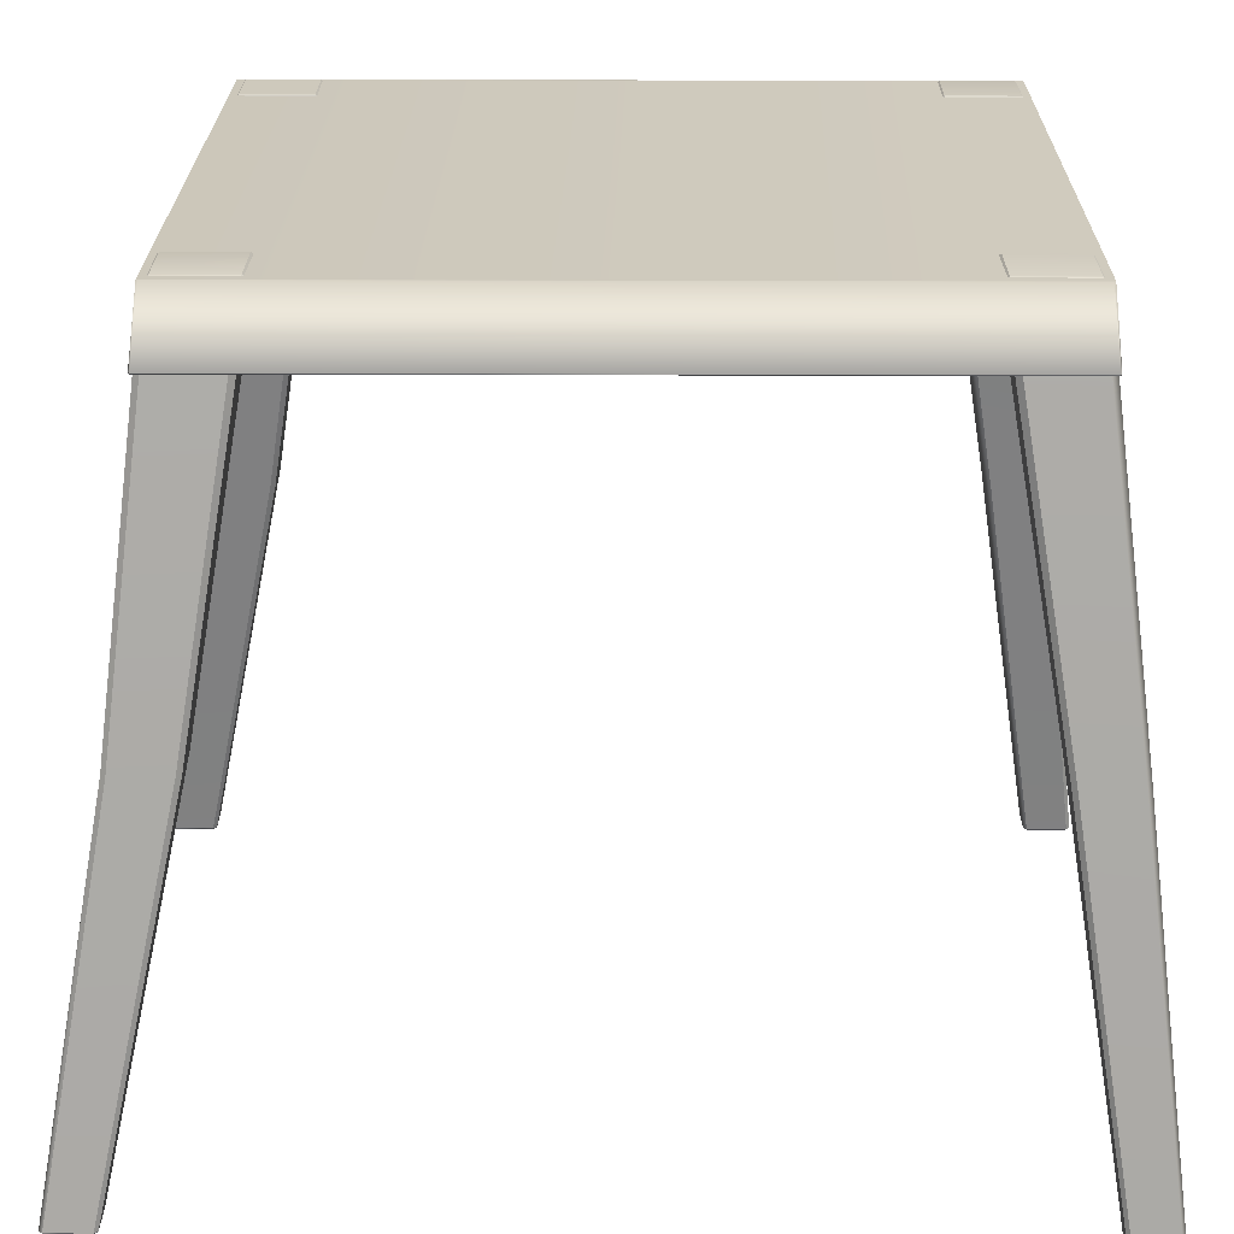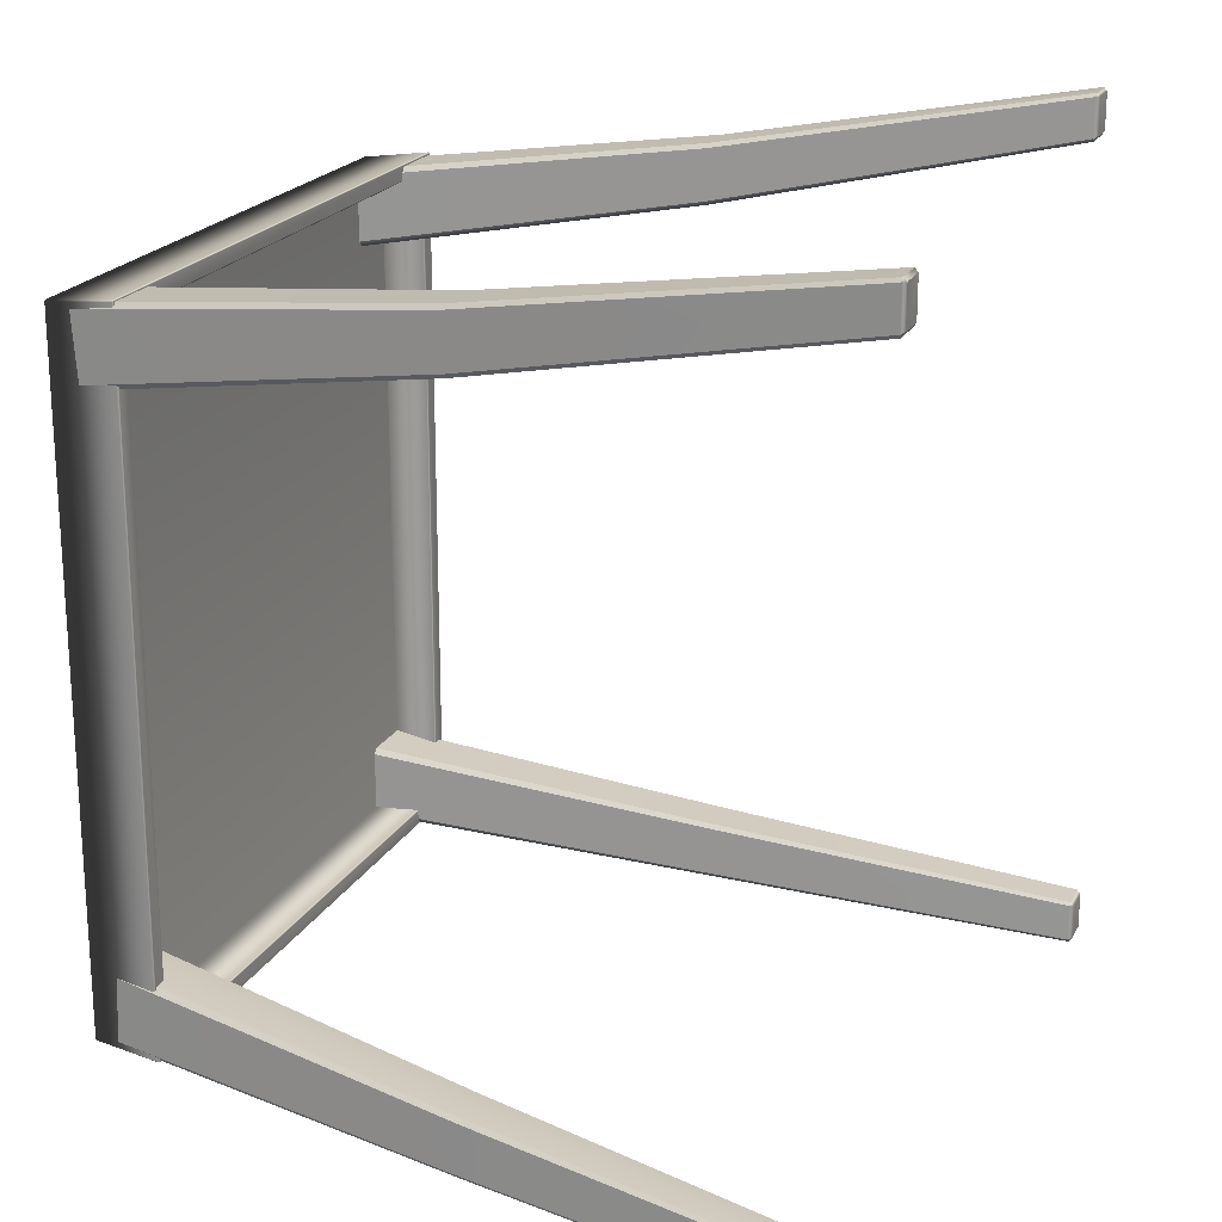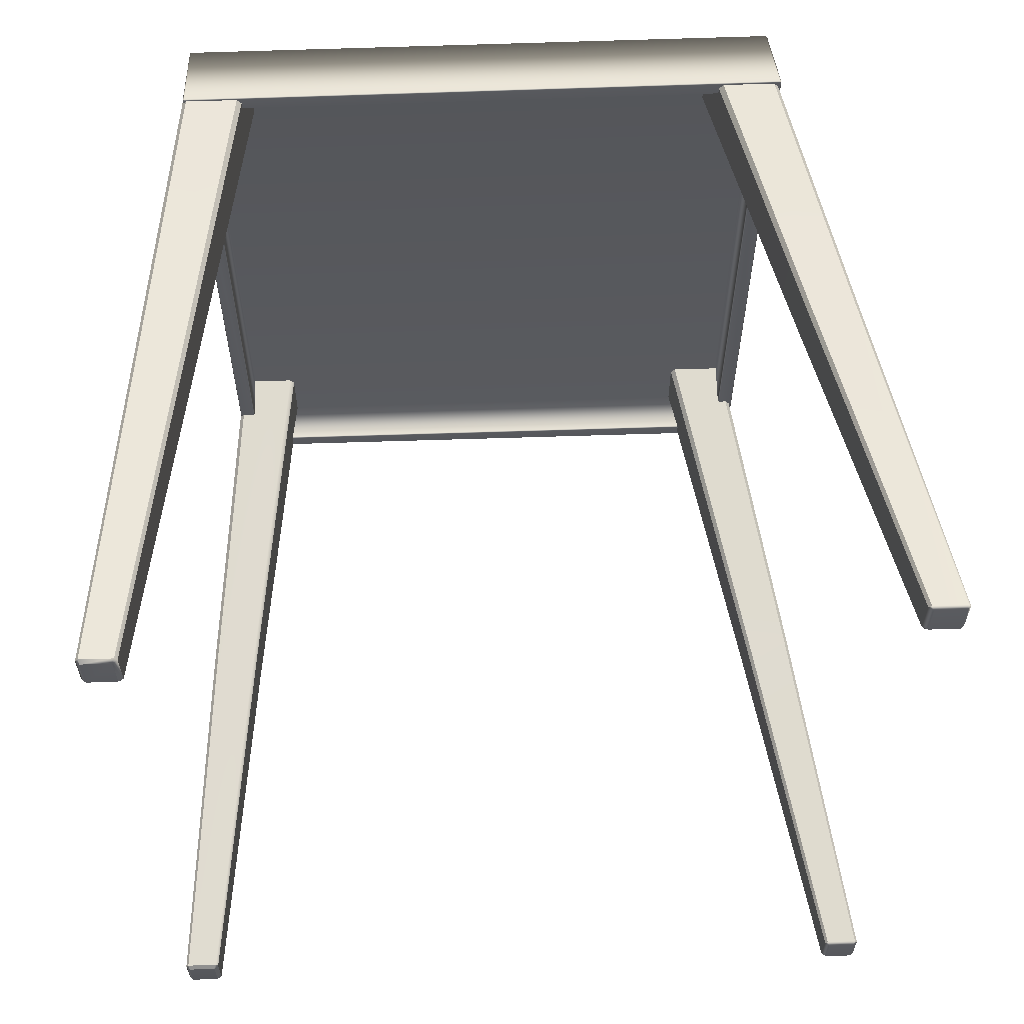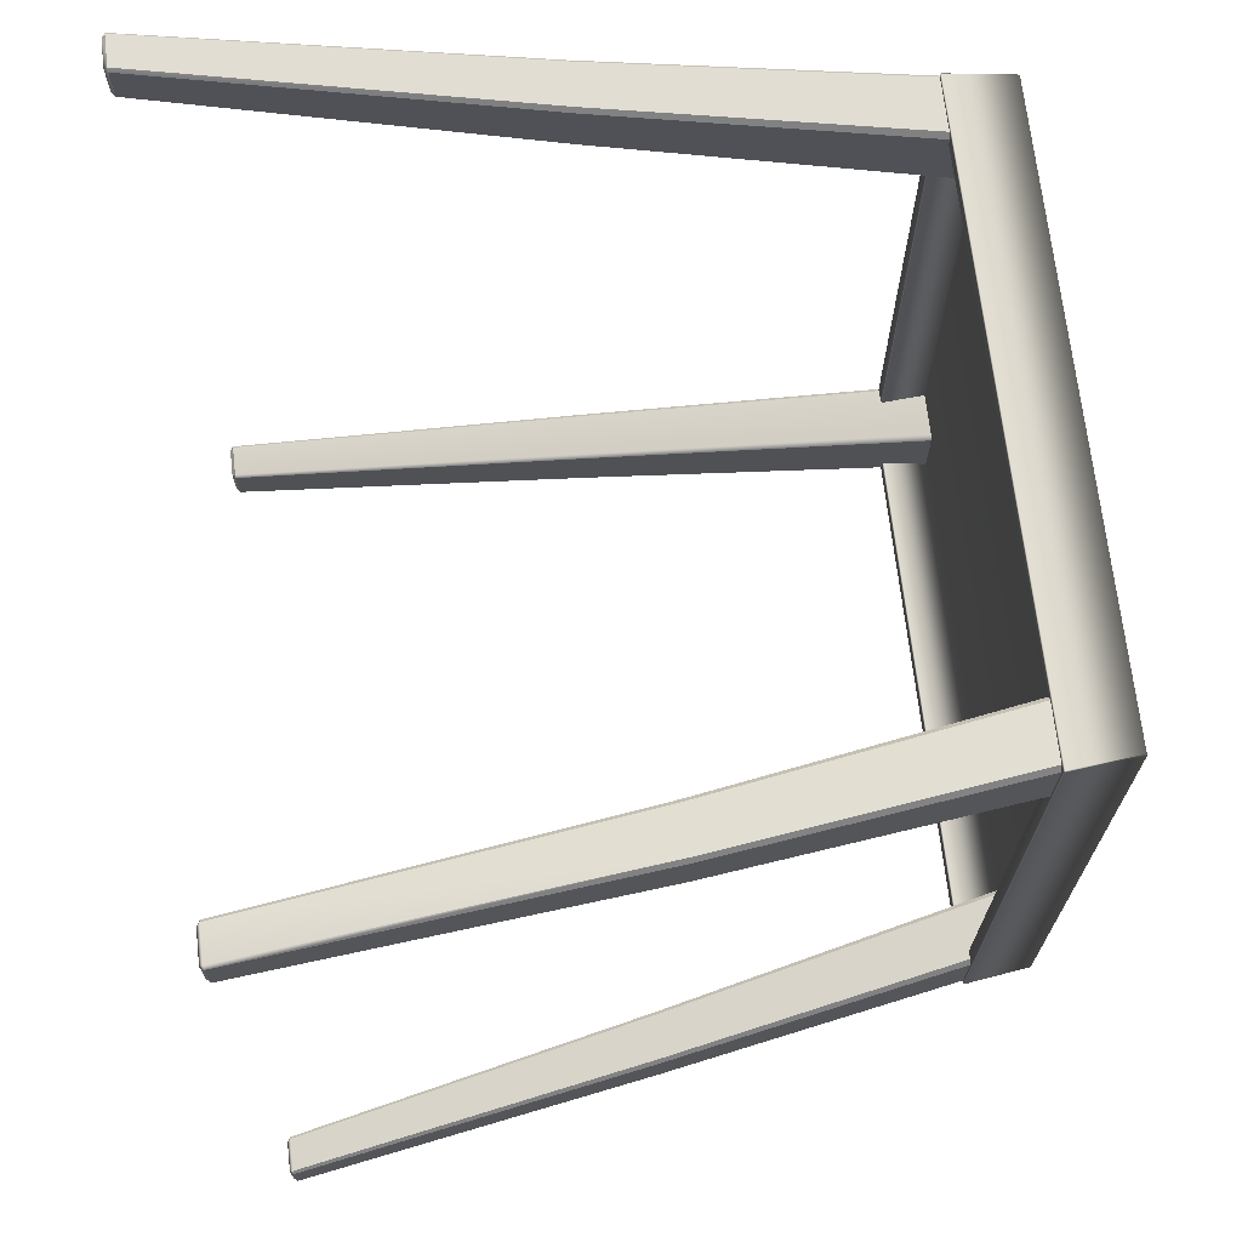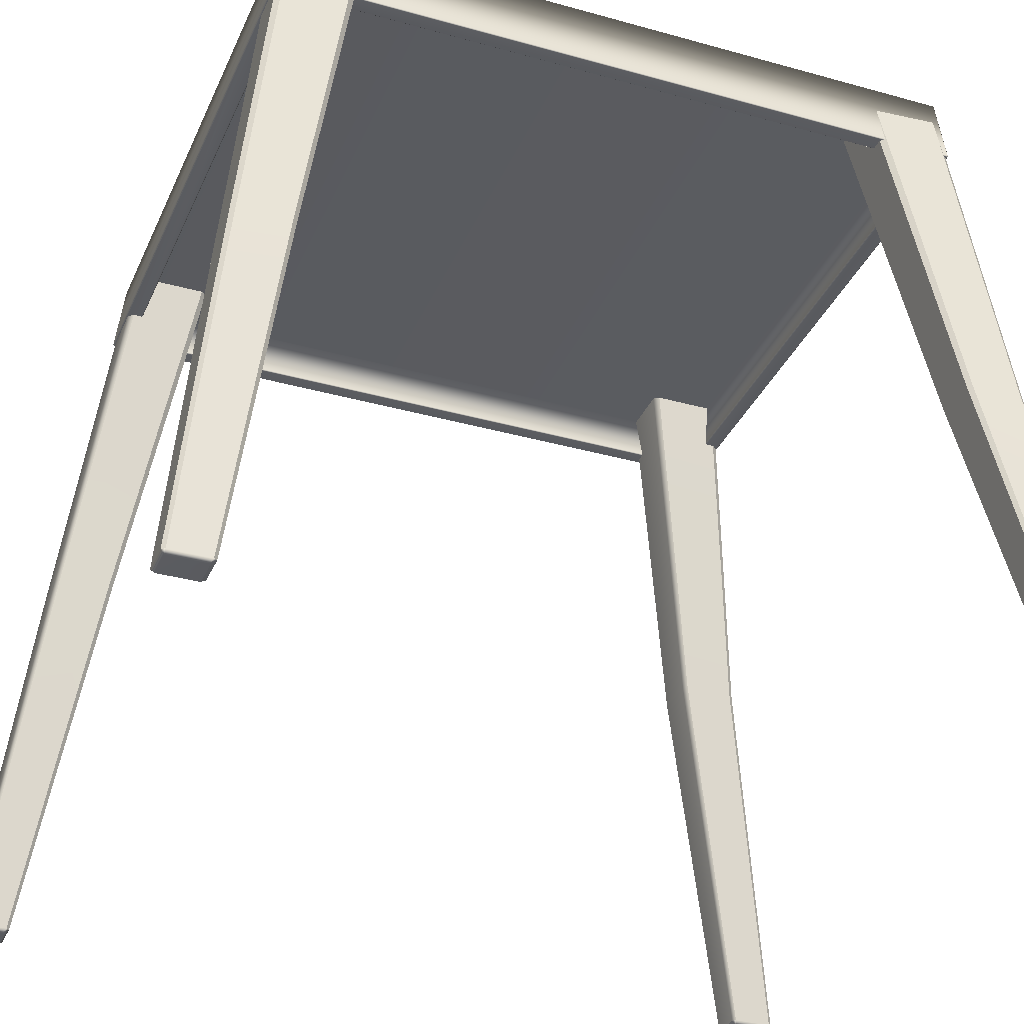
<metadata>
{"format":"obj","ext":"obj","renderer":"f3d","projection":"perspective","resolution":1024,"background":"white","views":[{"elev":22.8,"azim":-89.6,"up":"+Z"},{"elev":20.5,"azim":111.4,"up":"+Y"},{"elev":61.2,"azim":178.1,"up":"+Y"},{"elev":69.7,"azim":-96.6,"up":"+Y"},{"elev":-33.0,"azim":68.8,"up":"+Z"}]}
</metadata>
<code>
o ChairmeshChair_230_0_GeomSubset_1
v 0.1831 0.2583 0.478
v 0.01442 0.2675 0.4746
v 0.01408 0.2875 0.4692
v 0.1838 0.289 0.4703
v 0.1842 0.3019 0.4639
v 0.01377 0.3002 0.4626
v 0.0146 0.2519 0.4695
v 0.1759 0.2363 0.4726
v -0.1586 0.2882 0.4689
v -0.1566 0.2892 0.472
v -0.1552 0.2586 0.4792
v -0.1572 0.2576 0.4761
v -0.1574 0.3021 0.4657
v -0.1709 0.2318 0.2351
v -0.1703 0.2022 0.2397
v -0.1692 0.2453 0.2331
v -0.1492 0.2357 0.471
v -0.1476 0.2366 0.4736
v -0.1622 0.1844 0.2426
v 0.2125 0.1995 -0.0122
v 0.2102 0.1914 -0.04223
v 0.2071 0.1904 0.007267
v 0.2094 0.191 0.01045
v 0.2007 0.1746 0.02388
v 0.1988 0.1742 0.02121
v 0.1577 0.1426 0.05277
v 0.1508 0.1733 0.2445
v 0.01475 0.1495 0.05299
v 0.01474 0.1696 0.2462
v 0.1916 0.1847 0.2426
v 0.1399 0.2059 0.4229
v 0.1775 0.2354 0.4701
v 0.01474 0.2466 0.232
v -0.1827 0.206 -0.04248
v 0.01511 0.2064 -0.03988
v -0.1284 0.1424 0.05277
v -0.1214 0.1733 0.2445
v -0.1697 0.1741 0.02111
v -0.1716 0.1746 0.02377
v 0.01475 0.1745 0.02187
v -0.1805 0.1909 0.0103
v -0.1783 0.1904 0.007119
v 0.01476 0.1907 0.00845
v 0.01495 0.1917 -0.04021
v -0.1819 0.1913 -0.04243
v -0.1842 0.1994 -0.0124
v 0.2107 0.2061 -0.04226
v 0.1997 0.2324 0.2345
v 0.1995 0.2028 0.2395
v 0.1858 0.2879 0.4673
v 0.1977 0.2459 0.2324
v 0.1851 0.2572 0.4749
v -0.1112 0.2058 0.4236
v 0.01465 0.2199 0.4204
v 0.2138 0.194 0.006736
v 0.01448 0.1935 -0.004571
v 0.01409 0.194 -0.02853
v 0.2146 0.1953 -0.02968
v 0.2151 0.1932 -0.04625
v 0.01372 0.1916 -0.04492
v 0.01469 0.2015 0.001765
v 0.2052 0.1806 0.01298
v -0.19 0.1939 -0.02939
v -0.1876 0.1967 -0.02936
v -0.1859 0.1951 0.006826
v -0.1883 0.1923 0.006808
v -0.1885 0.1947 -0.04583
v -0.1868 -0.02847 -0.02895
v -0.1861 -0.02889 0.007099
v -0.1888 -0.2506 -0.02964
v -0.1849 -0.02817 -0.04538
v -0.1872 -0.2514 -0.04616
v -0.1864 -0.2535 -0.02964
v -0.1873 -0.2493 0.006701
v -0.1781 -0.2397 0.02871
v -0.1761 -0.2421 0.02871
v -0.185 -0.2522 0.006705
v -0.1773 -0.02897 0.02876
v -0.1789 0.1791 0.013
v 0.217 -0.2505 -0.02971
v 0.2147 -0.2533 -0.02971
v 0.2138 -0.2521 0.006665
v 0.2162 -0.2492 0.006664
v 0.2152 -0.2512 -0.04625
v 0.2156 -0.02888 -0.02976
v 0.2154 -0.02897 0.006381
v 0.217 0.1925 -0.02969
v 0.2135 -0.02873 -0.04623
v 0.2161 0.1912 0.006725
v 0.2072 -0.2396 0.02866
v 0.2053 -0.242 0.02865
v 0.2072 0.1782 0.01298
v 0.2068 -0.02897 0.02846
v 0.01476 -0.02894 -0.04711
v 0.01514 -0.249 -0.04614
v 0.01477 -0.02898 0.05475
v 0.01477 -0.1922 0.04229
v -0.1333 -0.1925 0.04295
v -0.133 -0.02898 0.04241
v 0.01477 -0.2414 0.02843
v 0.1627 -0.1925 0.04276
v 0.01476 0.1567 0.03987
v -0.134 0.1395 0.04954
v -0.1769 0.1815 0.01302
v 0.01478 -0.251 0.006641
v 0.01498 -0.2515 -0.02961
v 0.1625 -0.02898 0.04235
v 0.1627 0.1389 0.04908
v -0.1729 -0.2721 -0.2513
v -0.2145 -0.2972 -0.4738
v -0.2336 -0.2972 -0.4738
v -0.199 -0.2722 -0.2514
v -0.1289 -0.2454 -0.02888
v -0.1618 -0.2456 -0.0291
v -0.1613 -0.2019 -0.02586
v -0.1284 -0.2018 -0.02566
v -0.1286 -0.2418 -0.02588
v -0.1614 -0.2419 -0.02609
v -0.1677 -0.2458 -0.02662
v -0.1725 -0.2502 -0.06673
v -0.1742 0.1747 -0.06626
v -0.169 0.1698 -0.02631
v -0.1734 0.1748 -0.06706
v -0.1716 -0.2503 -0.06753
v 0.1599 -0.2017 -0.0259
v 0.1927 -0.2017 -0.026
v 0.1928 -0.2417 -0.02623
v 0.16 -0.2417 -0.02612
v 0.16 0.1644 -0.02599
v 0.1927 0.1644 -0.0261
v 0.1926 0.1244 -0.02591
v 0.1599 0.1244 -0.02581
v -0.1629 0.166 -0.02578
v -0.13 0.1659 -0.02553
v -0.1298 0.1258 -0.0253
v -0.1627 0.126 -0.02554
v 0.1886 -0.2359 -0.2525
v 0.2147 -0.2701 -0.4762
v 0.2337 -0.2701 -0.4762
v 0.2146 -0.236 -0.2526
v 0.1601 -0.1986 -0.02887
v 0.1929 -0.1987 -0.02897
v -0.1616 -0.1989 -0.02882
v -0.1644 -0.2022 -0.02886
v -0.1646 -0.2422 -0.0291
v -0.1276 0.1662 -0.02849
v -0.1304 0.1696 -0.02852
v -0.166 0.1664 -0.02878
v -0.1633 0.1698 -0.02878
v 0.1928 0.1214 -0.02888
v 0.1956 0.1247 -0.0289
v 0.1929 0.1681 -0.02911
v 0.1957 0.1647 -0.0291
v 0.1575 -0.242 -0.0291
v 0.1602 -0.2453 -0.02913
v 0.1574 -0.202 -0.02888
v 0.1957 -0.242 -0.02923
v 0.193 -0.2454 -0.02924
v -0.1631 0.123 -0.02849
v -0.1659 0.1264 -0.02853
v 0.1957 -0.202 -0.02899
v 0.2168 -0.2386 -0.2526
v 0.2353 -0.2721 -0.4762
v -0.1274 0.1261 -0.02824
v -0.1301 0.1228 -0.02824
v -0.1259 -0.202 -0.02862
v -0.1287 -0.1987 -0.02862
v -0.1261 -0.2421 -0.02885
v 0.1574 0.1646 -0.02898
v 0.1602 0.168 -0.029
v 0.1864 0.1908 -0.2532
v 0.1886 0.1934 -0.2532
v 0.2131 0.2287 -0.4773
v 0.2147 0.2307 -0.4773
v 0.1573 0.1247 -0.02879
v 0.1601 0.1213 -0.02878
v -0.1998 0.1944 -0.2448
v -0.2337 0.2309 -0.4608
v -0.2143 0.2309 -0.4608
v -0.1735 0.1943 -0.2446
v -0.2158 0.2289 -0.4628
v -0.2329 0.2289 -0.4628
v 0.2147 -0.272 -0.2527
v 0.2337 -0.2972 -0.4762
v 0.2147 -0.2972 -0.4762
v 0.1886 -0.272 -0.2527
v 0.2161 -0.2952 -0.4782
v 0.2328 -0.2952 -0.4782
v -0.216 -0.2952 -0.4758
v -0.2156 -0.2947 -0.4758
v -0.2156 -0.2732 -0.4758
v -0.216 -0.2728 -0.4758
v -0.2329 -0.2952 -0.4758
v -0.2329 -0.2728 -0.4758
v -0.2332 -0.2732 -0.4758
v -0.2332 -0.2947 -0.4758
v -0.2145 -0.2701 -0.4738
v -0.2129 -0.272 -0.4738
v -0.2129 -0.2953 -0.4738
v -0.2336 -0.2701 -0.4738
v -0.2352 -0.272 -0.4738
v -0.1989 -0.236 -0.2513
v -0.1728 -0.236 -0.2512
v -0.2019 0.1606 -0.2446
v -0.2353 0.2053 -0.4608
v -0.2353 0.2289 -0.4608
v -0.202 0.1918 -0.2448
v -0.2012 -0.2696 -0.2514
v -0.2352 -0.2953 -0.4738
v 0.2146 0.1574 -0.2531
v 0.2337 0.2037 -0.4773
v 0.2147 0.2037 -0.4773
v 0.1886 0.1574 -0.2531
v -0.1712 0.1917 -0.2446
v -0.2126 0.2289 -0.4608
v -0.2126 0.2053 -0.4608
v -0.1712 0.1605 -0.2445
v -0.2011 -0.2386 -0.2513
v 0.2169 -0.2694 -0.2527
v 0.2353 -0.2952 -0.4762
v 0.2332 -0.2947 -0.4782
v 0.2332 -0.2733 -0.4782
v 0.1864 0.16 -0.2531
v 0.2131 0.2057 -0.4773
v -0.1648 0.1661 -0.06707
v -0.1631 -0.2417 -0.06753
v -0.1639 0.1643 -0.06628
v -0.163 0.1652 -0.06628
v -0.1622 -0.2399 -0.06673
v -0.1613 -0.2408 -0.06673
v 0.1979 -0.2501 -0.06771
v 0.1893 -0.2414 -0.0677
v 0.1875 -0.2406 -0.04071
v 0.1884 -0.2397 -0.04072
v 0.1883 0.1623 -0.04061
v 0.1874 0.1633 -0.04061
v -0.1612 -0.2408 -0.04055
v -0.1629 0.1652 -0.04009
v -0.1621 -0.2399 -0.04055
v -0.1638 0.1643 -0.04009
v 0.1958 0.1683 -0.02663
v 0.1987 0.1726 -0.0668
v 0.1988 -0.25 -0.06692
v 0.1958 -0.2456 -0.02676
v 0.1949 -0.2465 -0.02676
v 0.1979 -0.2509 -0.06692
v 0.1978 0.1736 -0.0668
v 0.1978 0.1727 -0.06759
v 0.1949 0.1692 -0.02663
v -0.1715 -0.2511 -0.06673
v -0.1668 -0.2467 -0.02662
v -0.1681 0.1707 -0.02631
v 0.2328 -0.2728 -0.4782
v 0.2161 -0.2728 -0.4782
v 0.2157 -0.2733 -0.4782
v 0.2157 -0.2947 -0.4782
v 0.2131 -0.2952 -0.4762
v 0.2131 -0.2721 -0.4762
v 0.1864 -0.2694 -0.2527
v 0.1864 -0.2385 -0.2525
v 0.2168 0.1909 -0.2532
v 0.2353 0.2287 -0.4773
v 0.2353 0.2057 -0.4773
v 0.2168 0.16 -0.2531
v 0.2332 0.2068 -0.4794
v 0.2332 0.2282 -0.4793
v -0.1707 -0.2695 -0.2513
v -0.1706 -0.2386 -0.2512
v 0.2328 0.2064 -0.4794
v 0.2328 0.2287 -0.4793
v 0.2161 0.2287 -0.4793
v 0.2161 0.2064 -0.4794
v 0.2157 0.2068 -0.4794
v 0.2157 0.2282 -0.4793
v 0.2337 0.2307 -0.4773
v 0.2146 0.1934 -0.2532
v -0.1734 0.1579 -0.2445
v -0.2143 0.2033 -0.4608
v -0.2337 0.2033 -0.4608
v -0.1997 0.158 -0.2446
v -0.2158 0.206 -0.4628
v -0.2153 0.2065 -0.4628
v -0.2153 0.2284 -0.4628
v -0.2329 0.206 -0.4628
v -0.2333 0.2284 -0.4628
v -0.2333 0.2065 -0.4628
v -0.1733 0.1756 -0.06626
v 0.1875 -0.2405 -0.06689
v 0.1883 0.1624 -0.06679
v 0.1884 -0.2396 -0.0669
v 0.1892 0.1642 -0.06759
v 0.1874 0.1633 -0.06679
f 109 111 110
f 109 112 111
f 113 112 109
f 113 114 112
f 115 117 116
f 115 118 117
f 119 121 120
f 119 122 121
f 123 120 121
f 123 124 120
f 125 127 126
f 125 128 127
f 129 131 130
f 129 132 131
f 133 135 134
f 133 136 135
f 137 139 138
f 137 140 139
f 141 140 137
f 141 142 140
f 143 144 115
f 114 118 145
f 146 147 134
f 148 133 149
f 150 151 131
f 152 130 153
f 154 155 128
f 156 154 128
f 156 128 125
f 157 127 158
f 159 136 160
f 142 126 161
f 161 140 142
f 161 162 140
f 162 139 140
f 162 163 139
f 164 135 165
f 166 167 116
f 116 168 166
f 116 117 168
f 168 117 113
f 169 129 170
f 170 171 169
f 170 172 171
f 172 173 171
f 172 174 173
f 175 176 132
f 156 125 141
f 177 179 178
f 177 180 179
f 181 178 179
f 181 182 178
f 149 180 177
f 149 147 180
f 183 185 184
f 183 186 185
f 187 184 185
f 187 188 184
f 158 186 183
f 158 155 186
f 189 191 190
f 191 189 192
f 192 189 193
f 192 193 194
f 194 193 195
f 195 193 196
f 197 191 192
f 197 198 191
f 190 191 198
f 190 198 199
f 189 190 199
f 189 199 110
f 192 200 197
f 192 194 200
f 201 200 194
f 201 194 195
f 202 197 200
f 202 203 197
f 143 203 202
f 143 167 203
f 204 206 205
f 204 207 206
f 160 207 204
f 160 148 207
f 148 160 136
f 148 136 133
f 112 145 208
f 112 114 145
f 111 112 208
f 111 208 209
f 210 212 211
f 210 213 212
f 150 213 210
f 150 176 213
f 214 216 215
f 214 217 216
f 146 217 214
f 146 164 217
f 134 164 146
f 134 135 164
f 144 118 115
f 144 145 118
f 145 144 218
f 145 218 208
f 208 218 201
f 208 201 209
f 147 133 134
f 147 149 133
f 151 130 131
f 151 153 130
f 155 127 128
f 155 158 127
f 157 126 127
f 157 161 126
f 161 157 219
f 161 219 162
f 162 219 220
f 162 220 163
f 221 163 220
f 221 222 163
f 135 159 165
f 135 136 159
f 167 115 116
f 167 143 115
f 152 129 130
f 152 170 129
f 114 117 118
f 114 113 117
f 131 176 150
f 131 132 176
f 142 125 126
f 142 141 125
f 169 132 129
f 169 175 132
f 175 169 171
f 175 171 223
f 223 171 173
f 223 173 224
f 225 124 123
f 225 226 124
f 227 226 225
f 227 225 228
f 227 229 226
f 230 226 229
f 226 231 124
f 226 232 231
f 233 235 234
f 235 233 236
f 236 233 237
f 236 237 238
f 238 237 239
f 238 239 240
f 241 243 242
f 241 244 243
f 243 244 245
f 243 245 246
f 243 246 231
f 231 242 243
f 241 242 247
f 247 242 248
f 231 248 242
f 241 247 249
f 245 250 246
f 245 251 250
f 241 245 244
f 245 241 249
f 245 249 251
f 251 249 252
f 251 252 119
f 119 252 122
f 219 158 183
f 219 157 158
f 220 219 183
f 220 183 184
f 188 222 221
f 222 188 253
f 253 188 187
f 253 187 254
f 254 187 255
f 255 187 256
f 220 188 221
f 220 184 188
f 185 256 187
f 185 257 256
f 255 256 257
f 255 257 258
f 254 255 258
f 254 258 138
f 253 254 138
f 253 138 139
f 222 253 139
f 222 139 163
f 186 154 259
f 186 155 154
f 185 186 259
f 185 259 257
f 259 258 257
f 259 260 258
f 154 260 259
f 154 156 260
f 137 258 260
f 137 138 258
f 141 137 260
f 141 260 156
f 261 263 262
f 261 264 263
f 265 262 263
f 265 266 262
f 153 264 261
f 153 151 264
f 218 143 202
f 218 144 143
f 201 218 202
f 201 202 200
f 109 199 267
f 109 110 199
f 113 109 267
f 113 267 168
f 268 199 198
f 268 267 199
f 166 267 268
f 166 168 267
f 203 166 268
f 203 167 166
f 197 203 268
f 197 268 198
f 213 175 223
f 213 176 175
f 212 213 223
f 212 223 224
f 269 266 265
f 266 269 270
f 270 269 271
f 271 269 272
f 271 272 273
f 271 273 274
f 271 274 173
f 271 173 174
f 274 224 173
f 274 273 224
f 212 224 273
f 212 273 272
f 272 211 212
f 272 269 211
f 269 263 211
f 269 265 263
f 172 275 174
f 172 276 275
f 170 276 172
f 170 152 276
f 210 263 264
f 210 211 263
f 150 210 264
f 150 264 151
f 261 275 276
f 261 262 275
f 153 261 276
f 153 276 152
f 277 279 278
f 277 280 279
f 165 280 277
f 165 159 280
f 281 283 282
f 283 281 181
f 181 281 284
f 181 284 182
f 182 284 285
f 285 284 286
f 206 182 285
f 206 178 182
f 283 181 179
f 283 179 215
f 282 283 215
f 282 215 216
f 216 281 282
f 216 278 281
f 284 281 278
f 284 278 279
f 286 284 279
f 286 279 205
f 214 179 180
f 214 215 179
f 146 214 180
f 146 180 147
f 204 279 280
f 204 205 279
f 160 204 280
f 160 280 159
f 207 149 177
f 207 148 149
f 206 207 177
f 206 177 178
f 217 165 277
f 217 164 165
f 216 217 277
f 216 277 278
f 229 240 239
f 229 227 240
f 252 247 287
f 252 249 247
f 121 252 287
f 121 287 123
f 121 122 252
f 288 237 233
f 288 230 237
f 289 234 235
f 289 290 234
f 290 289 291
f 290 291 232
f 234 290 288
f 234 288 233
f 289 235 236
f 289 236 292
f 228 236 238
f 228 292 236
f 228 238 240
f 228 240 227
f 291 123 248
f 291 225 123
f 232 291 248
f 232 248 231
f 292 225 291
f 289 292 291
f 292 228 225
f 288 290 232
f 250 120 124
f 124 246 250
f 124 231 246
f 119 120 250
f 119 250 251
f 248 287 247
f 248 123 287
f 230 232 226
f 230 288 232
f 237 230 229
f 237 229 239
f 111 196 193
f 111 209 196
f 195 209 201
f 195 196 209
f 193 110 111
f 193 189 110
f 266 275 262
f 266 270 275
f 270 174 275
f 270 271 174
f 285 205 206
f 285 286 205

</code>
